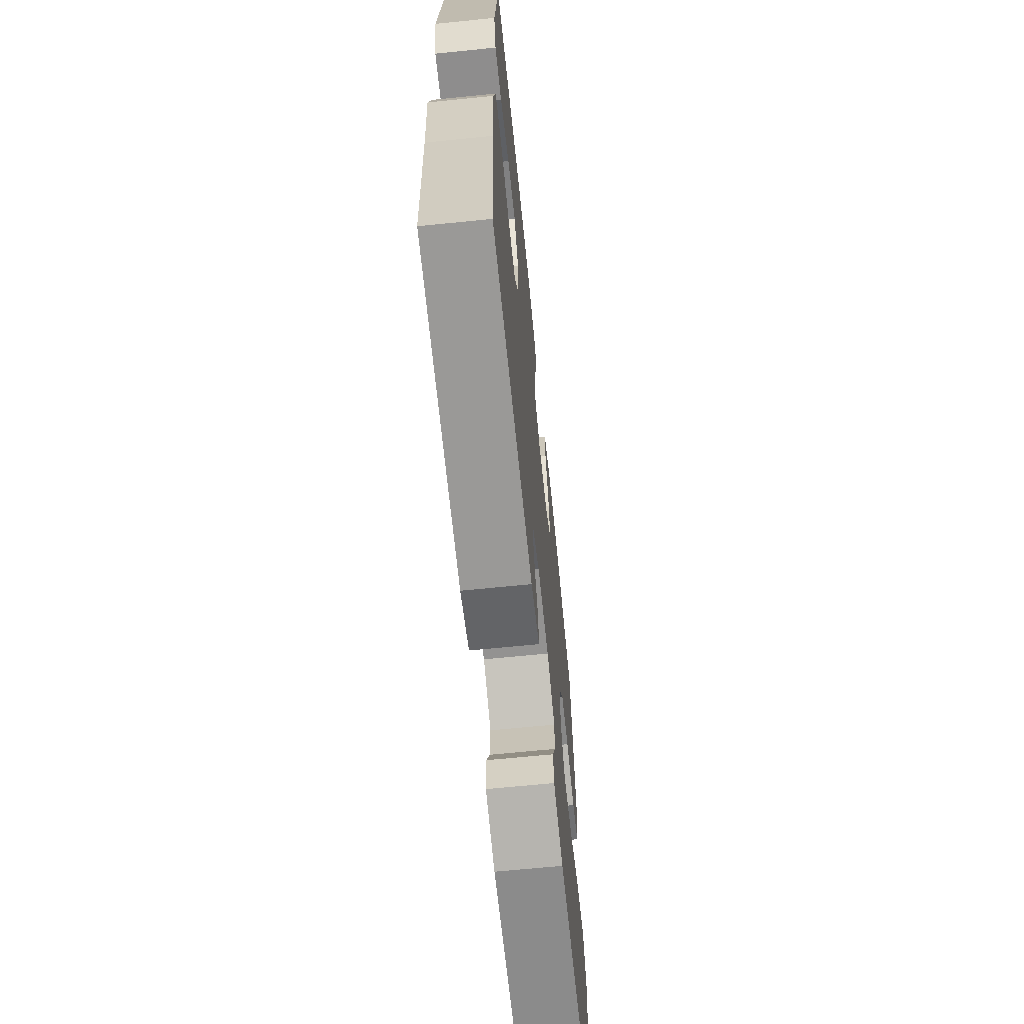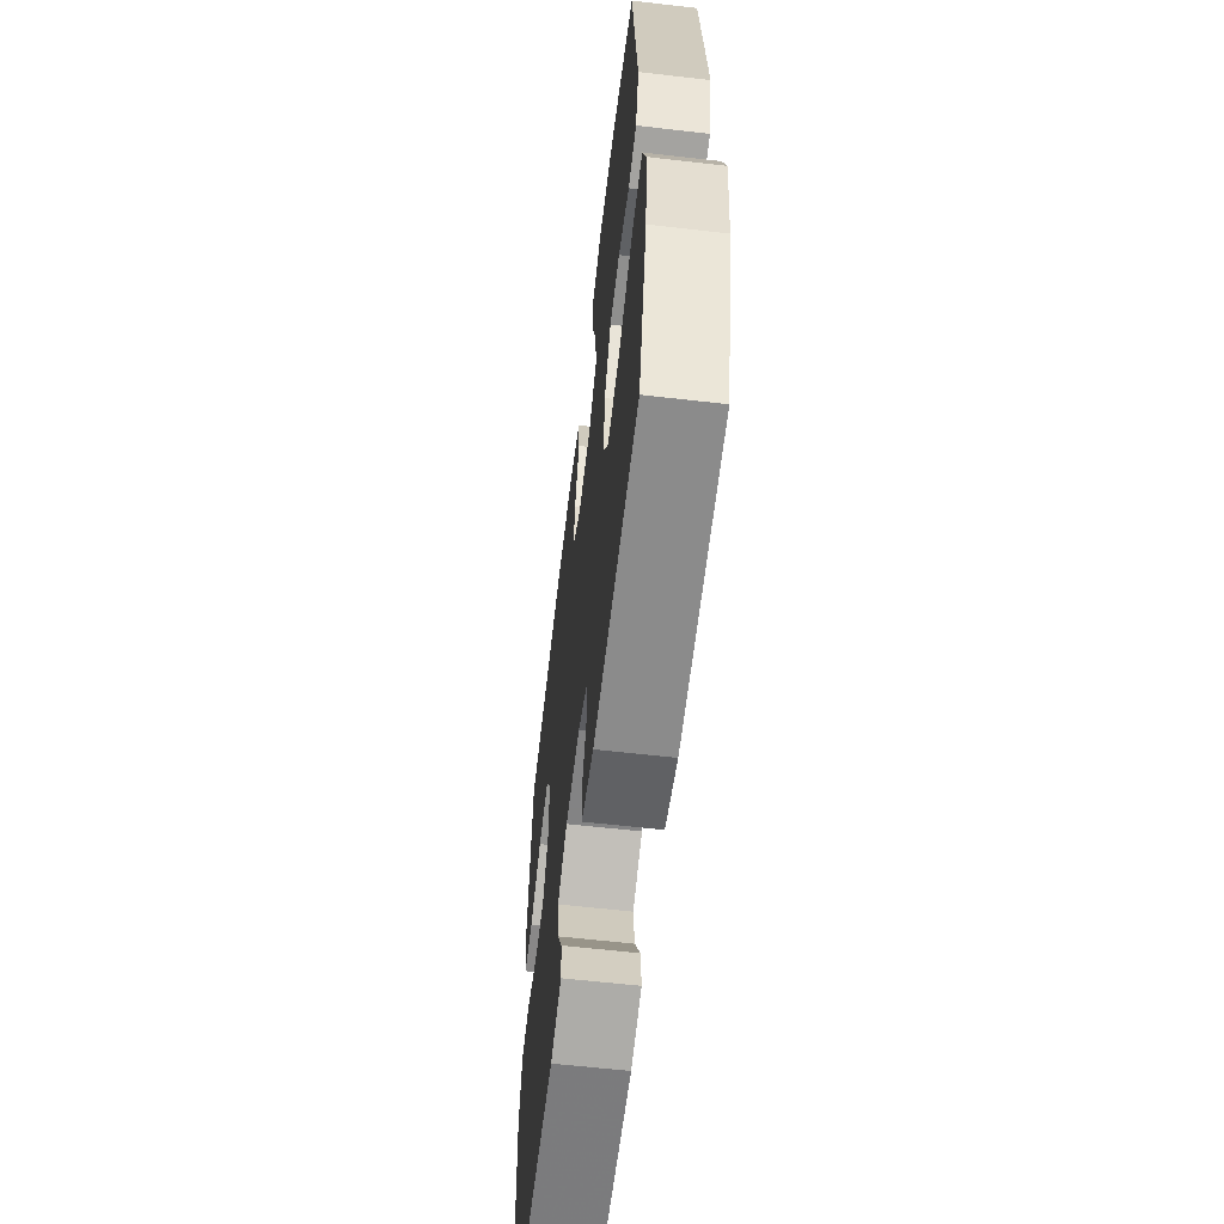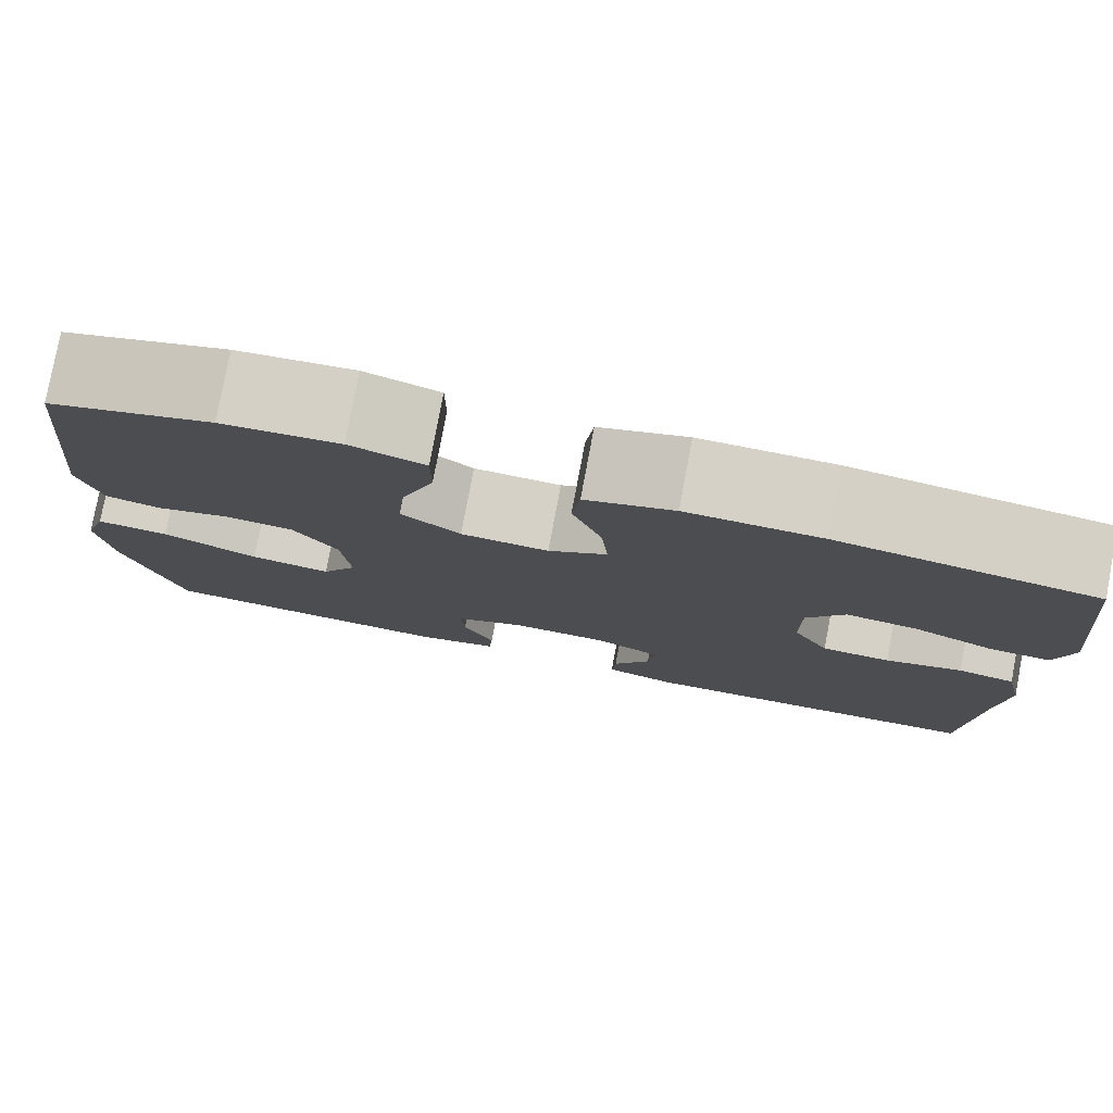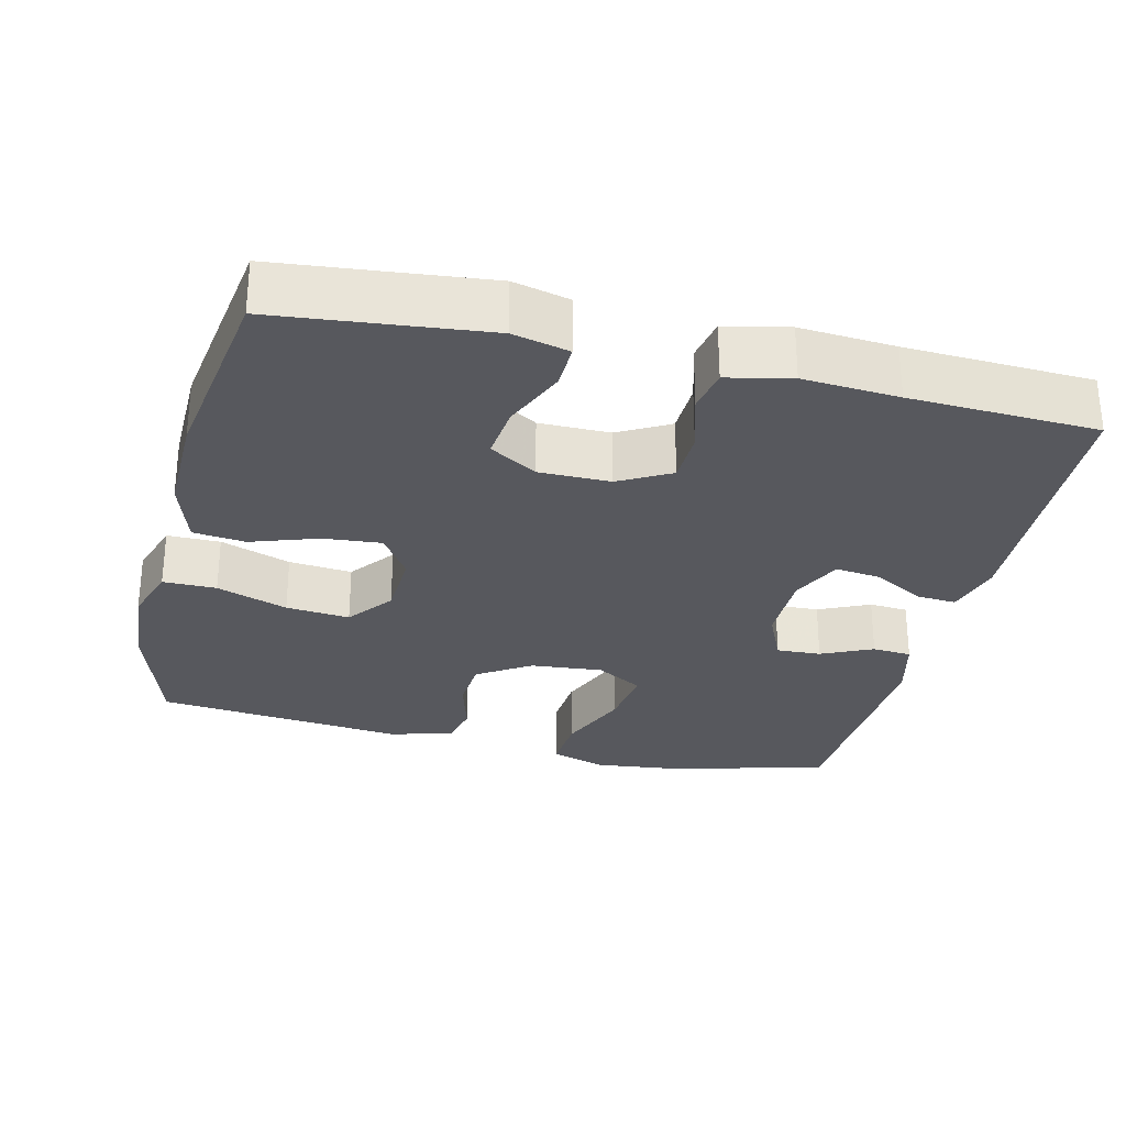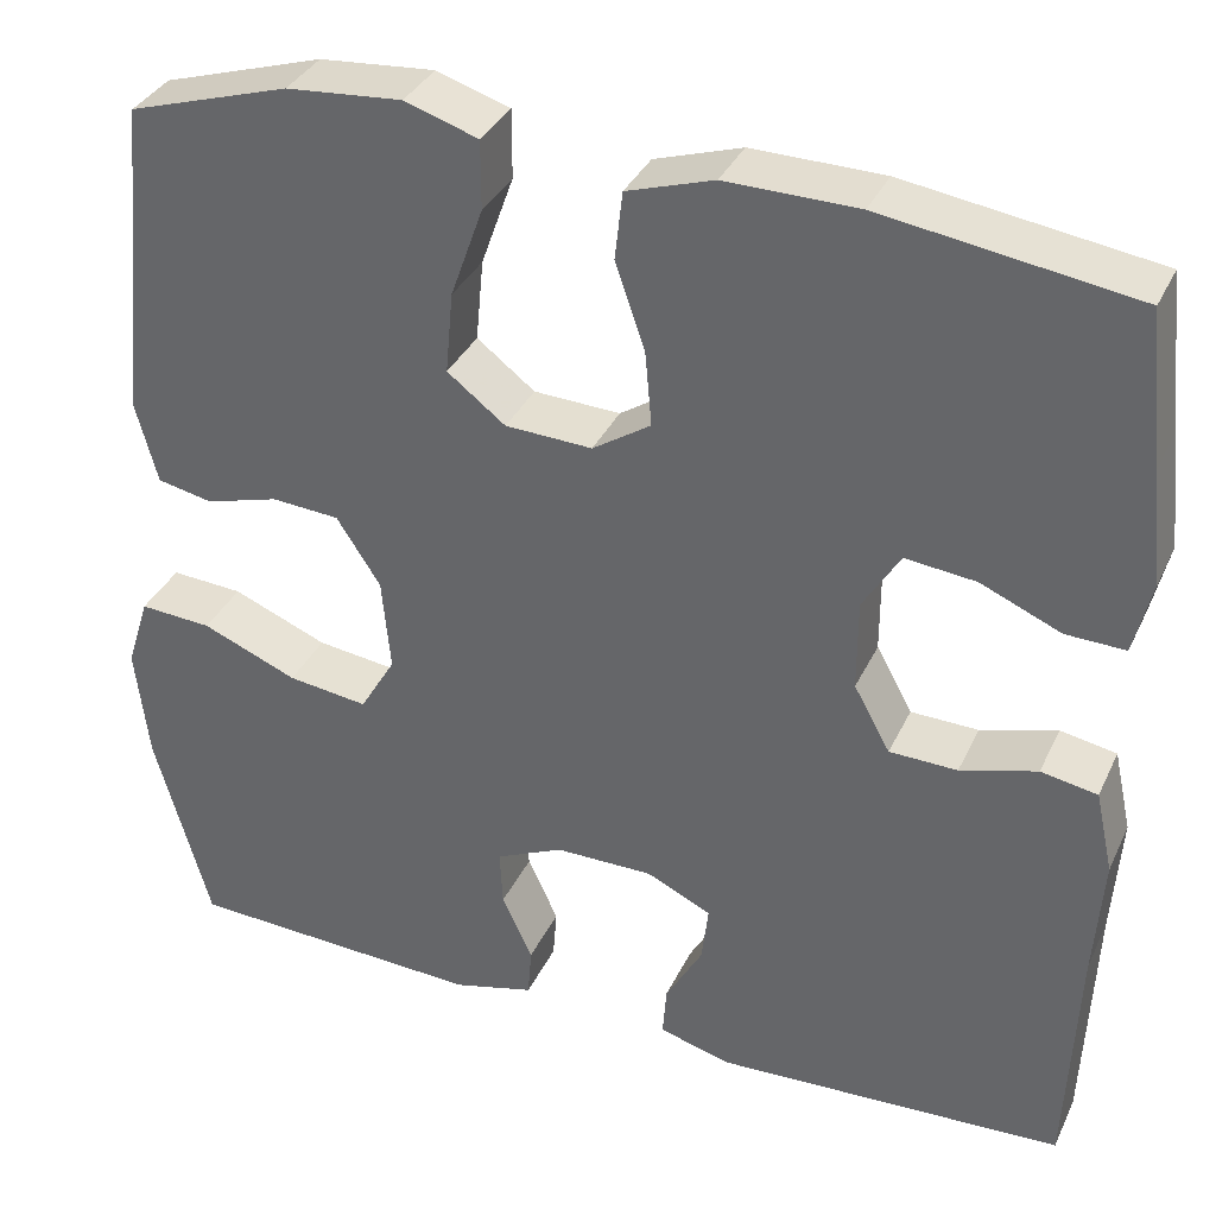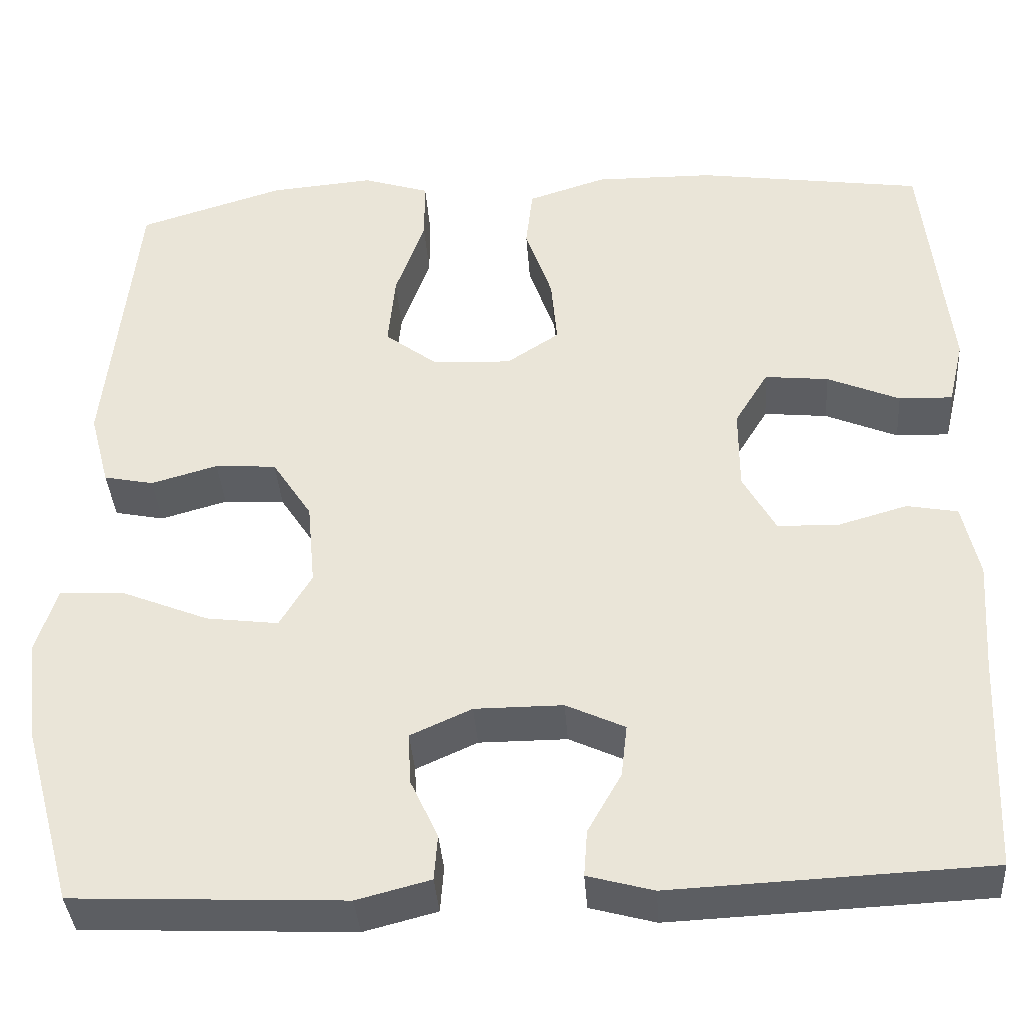
<metadata>
{"format":"obj","ext":"obj","renderer":"f3d","projection":"perspective","resolution":1024,"background":"white","views":[{"elev":-66.5,"azim":95.8,"up":"+Z"},{"elev":-61.1,"azim":-96.7,"up":"+Z"},{"elev":79.2,"azim":10.7,"up":"+Z"},{"elev":-28.9,"azim":76.4,"up":"+Y"},{"elev":35.0,"azim":22.6,"up":"+Z"},{"elev":-37.8,"azim":4.1,"up":"+Z"}]}
</metadata>
<code>
v -0.5 0.07 -0.5
v -0.558 0.07 -0.291
v -0.572 0.07 -0.17
v -0.548 0.07 -0.094
v -0.472 0.07 -0.099
v -0.372 0.07 -0.14
v -0.288 0.07 -0.151
v -0.251 0.07 -0.088
v -0.26 0.07 0.01
v -0.306 0.07 0.081
v -0.377 0.07 0.086
v -0.454 0.07 0.064
v -0.512 0.07 0.076
v -0.535 0.07 0.163
v -0.5 0.07 0.5
v -0.331 0.07 0.552
v -0.21 0.07 0.562
v -0.133 0.07 0.537
v -0.133 0.07 0.465
v -0.167 0.07 0.369
v -0.175 0.07 0.283
v -0.114 0.07 0.236
v -0.023 0.07 0.232
v 0.038 0.07 0.272
v 0.031 0.07 0.351
v 0 0.07 0.441
v 0.008 0.07 0.512
v 0.099 0.07 0.541
v 0.237 0.07 0.539
v 0.5 0.07 0.5
v 0.517 0.07 0.338
v 0.53 0.07 0.217
v 0.512 0.07 0.141
v 0.45 0.07 0.143
v 0.366 0.07 0.179
v 0.292 0.07 0.187
v 0.253 0.07 0.123
v 0.253 0.07 0.027
v 0.291 0.07 -0.042
v 0.362 0.07 -0.044
v 0.442 0.07 -0.021
v 0.501 0.07 -0.032
v 0.52 0.07 -0.118
v 0.511 0.07 -0.247
v 0.5 0.07 -0.5
v 0.134 0.07 -0.516
v 0.058 0.07 -0.495
v 0.062 0.07 -0.441
v 0.101 0.07 -0.372
v 0.108 0.07 -0.311
v 0.04 0.07 -0.279
v -0.062 0.07 -0.279
v -0.133 0.07 -0.311
v -0.13 0.07 -0.371
v -0.098 0.07 -0.44
v -0.102 0.07 -0.493
v -0.187 0.07 -0.515
v -0.5 0 -0.5
v -0.558 0 -0.291
v -0.572 0 -0.17
v -0.548 0 -0.094
v -0.472 0 -0.099
v -0.372 0 -0.14
v -0.288 0 -0.151
v -0.251 0 -0.088
v -0.26 0 0.01
v -0.306 0 0.081
v -0.377 0 0.086
v -0.454 0 0.064
v -0.512 0 0.076
v -0.535 0 0.163
v -0.5 0 0.5
v -0.331 0 0.552
v -0.21 0 0.562
v -0.133 0 0.537
v -0.133 0 0.465
v -0.167 0 0.369
v -0.175 0 0.283
v -0.114 0 0.236
v -0.023 0 0.232
v 0.038 0 0.272
v 0.031 0 0.351
v 0 0 0.441
v 0.008 0 0.512
v 0.099 0 0.541
v 0.237 0 0.539
v 0.5 0 0.5
v 0.517 0 0.338
v 0.53 0 0.217
v 0.512 0 0.141
v 0.45 0 0.143
v 0.366 0 0.179
v 0.292 0 0.187
v 0.253 0 0.123
v 0.253 0 0.027
v 0.291 0 -0.042
v 0.362 0 -0.044
v 0.442 0 -0.021
v 0.501 0 -0.032
v 0.52 0 -0.118
v 0.511 0 -0.247
v 0.5 0 -0.5
v 0.134 0 -0.516
v 0.058 0 -0.495
v 0.062 0 -0.441
v 0.101 0 -0.372
v 0.108 0 -0.311
v 0.04 0 -0.279
v -0.062 0 -0.279
v -0.133 0 -0.311
v -0.13 0 -0.371
v -0.098 0 -0.44
v -0.102 0 -0.493
v -0.187 0 -0.515
f 4 5 6
f 3 4 6
f 2 3 6
f 1 2 6
f 57 1 6
f 56 57 6
f 55 56 6
f 54 55 6
f 53 54 6 7
f 52 53 7 8
f 51 52 8 9
f 50 51 9 10
f 47 48 49
f 46 47 49
f 45 46 49
f 44 45 49
f 44 49 50
f 43 44 50
f 42 43 50
f 41 42 50
f 40 41 50
f 39 40 50
f 38 39 50 10
f 33 34 35
f 32 33 35
f 31 32 35
f 31 35 36
f 30 31 36
f 29 30 36
f 28 29 36
f 27 28 36
f 26 27 36
f 25 26 36
f 24 25 36 37
f 18 19 20
f 17 18 20
f 16 17 20
f 15 16 20
f 14 15 20
f 13 14 20
f 12 13 20
f 11 12 20
f 10 11 20 21
f 23 24 37 38
f 22 23 38 10
f 10 21 22
f 63 62 61
f 63 61 60
f 63 60 59
f 63 59 58
f 63 58 114
f 63 114 113
f 63 113 112
f 63 112 111
f 64 63 111 110
f 65 64 110 109
f 66 65 109 108
f 67 66 108 107
f 106 105 104
f 106 104 103
f 106 103 102
f 106 102 101
f 107 106 101
f 107 101 100
f 107 100 99
f 107 99 98
f 107 98 97
f 107 97 96
f 67 107 96 95
f 92 91 90
f 92 90 89
f 92 89 88
f 93 92 88
f 93 88 87
f 93 87 86
f 93 86 85
f 93 85 84
f 93 84 83
f 93 83 82
f 94 93 82 81
f 77 76 75
f 77 75 74
f 77 74 73
f 77 73 72
f 77 72 71
f 77 71 70
f 77 70 69
f 77 69 68
f 78 77 68 67
f 95 94 81 80
f 67 95 80 79
f 79 78 67
f 1 58 59 2
f 2 59 60 3
f 3 60 61 4
f 4 61 62 5
f 5 62 63 6
f 6 63 64 7
f 7 64 65 8
f 8 65 66 9
f 9 66 67 10
f 10 67 68 11
f 11 68 69 12
f 12 69 70 13
f 13 70 71 14
f 14 71 72 15
f 15 72 73 16
f 16 73 74 17
f 17 74 75 18
f 18 75 76 19
f 19 76 77 20
f 20 77 78 21
f 21 78 79 22
f 22 79 80 23
f 23 80 81 24
f 24 81 82 25
f 25 82 83 26
f 26 83 84 27
f 27 84 85 28
f 28 85 86 29
f 29 86 87 30
f 30 87 88 31
f 31 88 89 32
f 32 89 90 33
f 33 90 91 34
f 34 91 92 35
f 35 92 93 36
f 36 93 94 37
f 37 94 95 38
f 38 95 96 39
f 39 96 97 40
f 40 97 98 41
f 41 98 99 42
f 42 99 100 43
f 43 100 101 44
f 44 101 102 45
f 45 102 103 46
f 46 103 104 47
f 47 104 105 48
f 48 105 106 49
f 49 106 107 50
f 50 107 108 51
f 51 108 109 52
f 52 109 110 53
f 53 110 111 54
f 54 111 112 55
f 55 112 113 56
f 56 113 114 57
f 57 114 58 1

</code>
